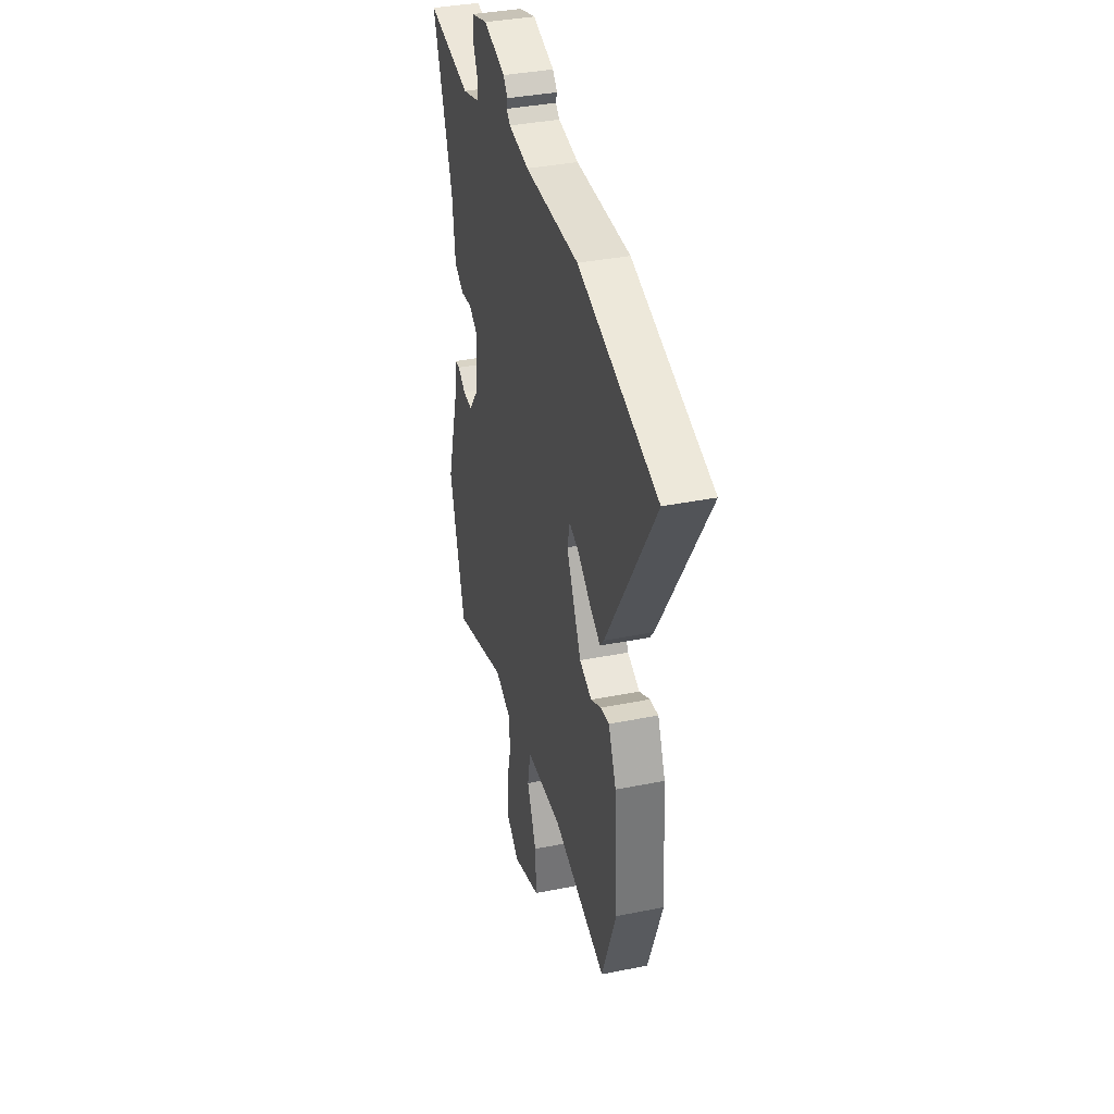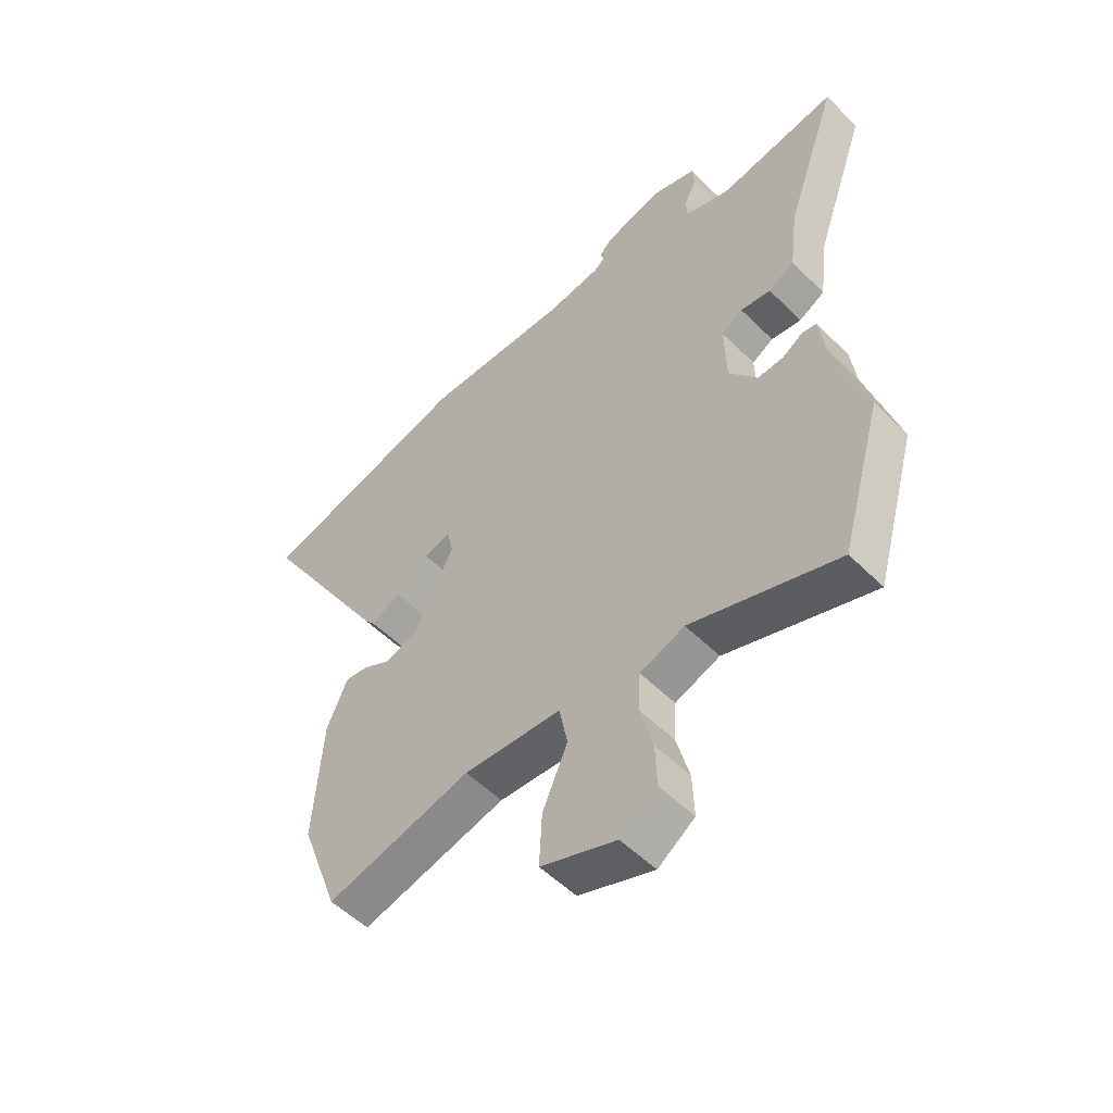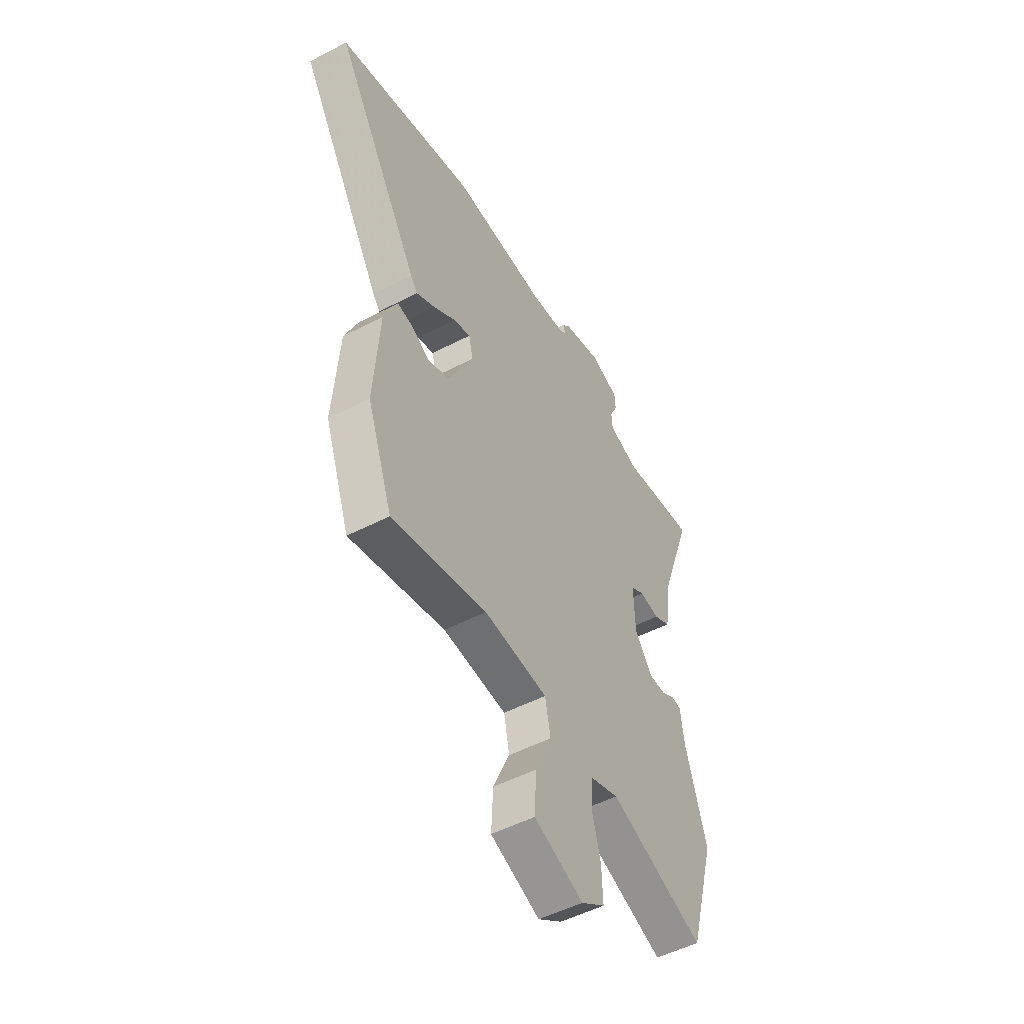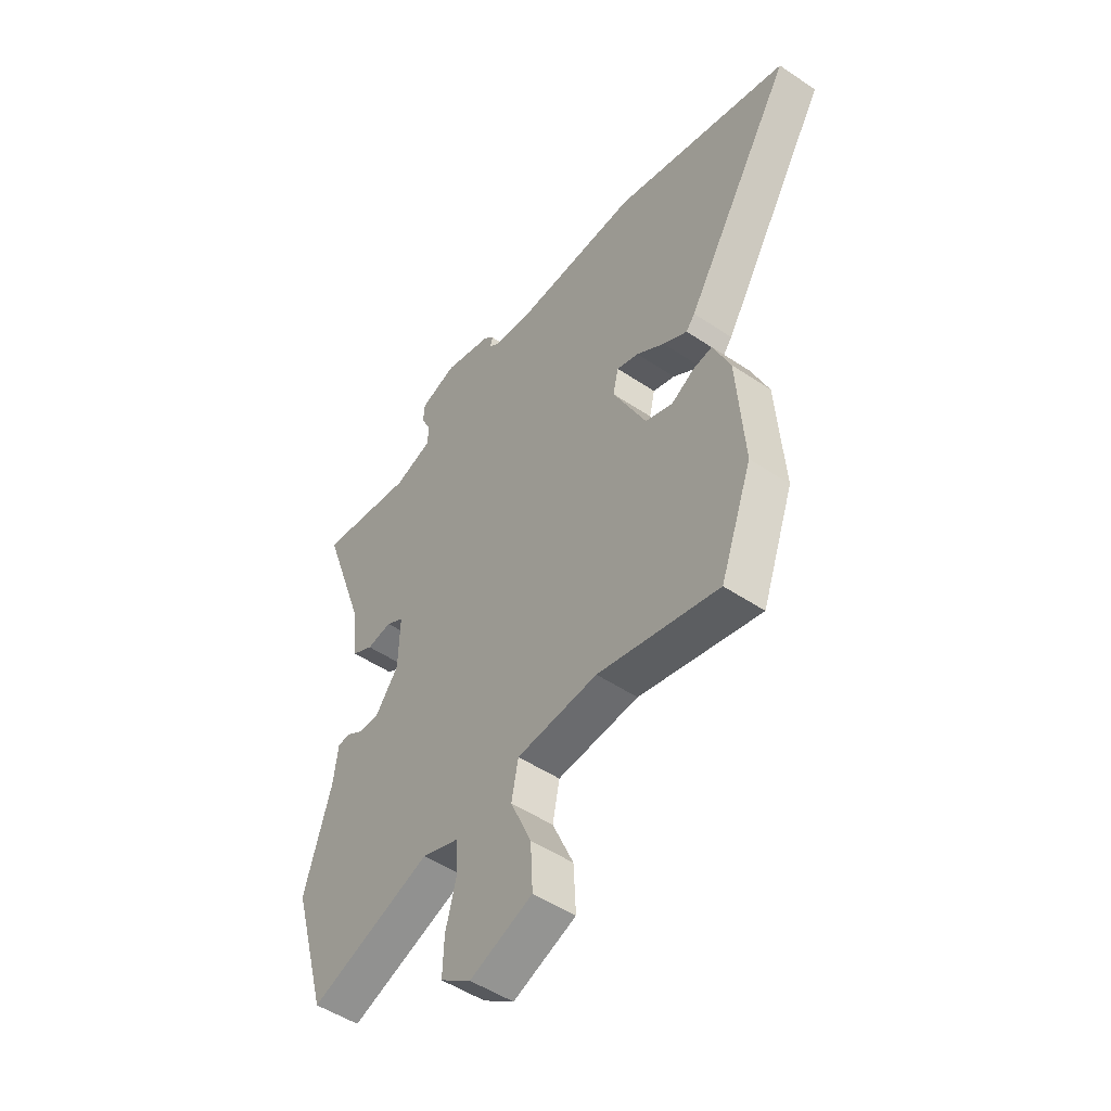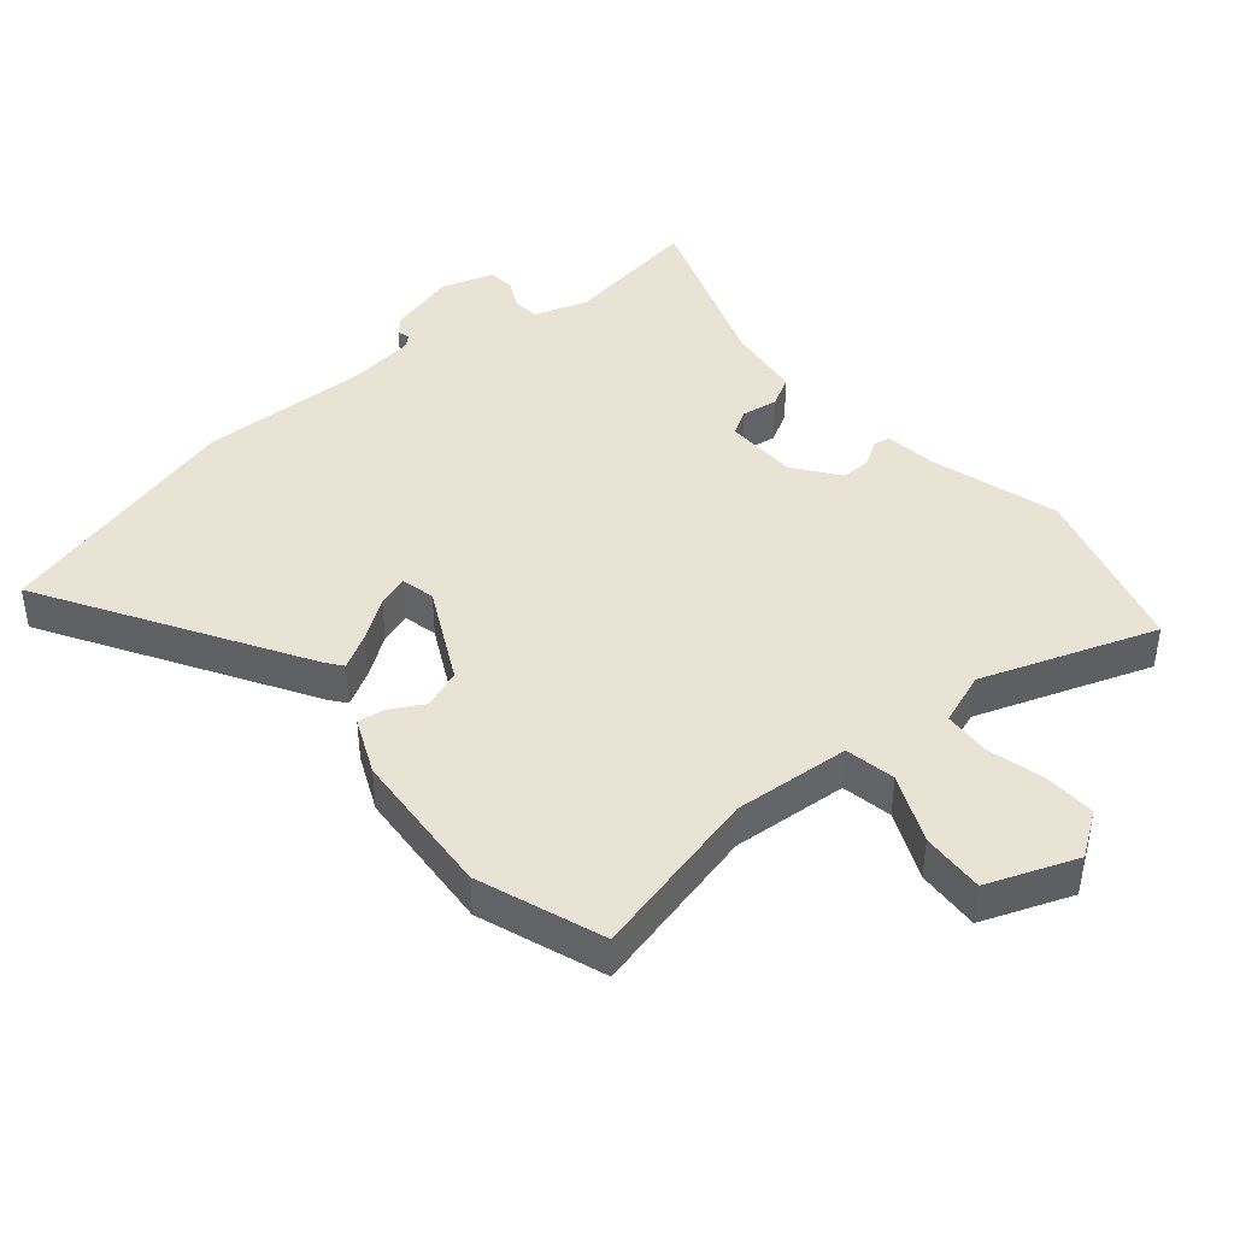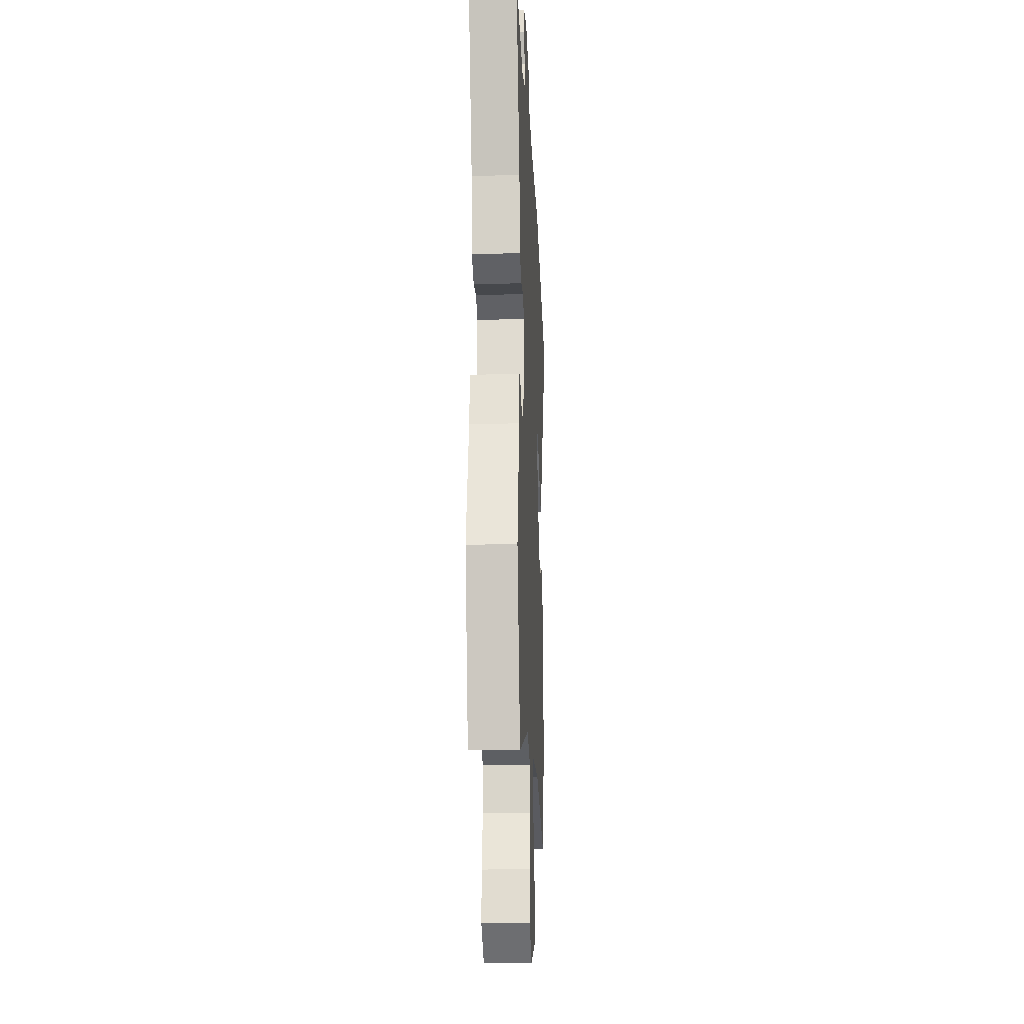
<metadata>
{"format":"obj","ext":"obj","renderer":"f3d","projection":"perspective","resolution":1024,"background":"white","views":[{"elev":37.4,"azim":75.6,"up":"+Z"},{"elev":-53.5,"azim":-136.4,"up":"+Z"},{"elev":-51.5,"azim":119.3,"up":"+Z"},{"elev":-50.1,"azim":53.5,"up":"+Z"},{"elev":42.2,"azim":140.2,"up":"+Y"},{"elev":-19.5,"azim":-87.4,"up":"+Z"}]}
</metadata>
<code>
v -0.464 0.07 -0.626
v -0.54 0.07 -0.361
v -0.481 0.07 -0.163
v -0.471 0.07 -0.084
v -0.445 0.07 -0.08
v -0.407 0.07 -0.104
v -0.36 0.07 -0.106
v -0.309 0.07 -0.038
v -0.306 0.07 0.075
v -0.345 0.07 0.098
v -0.4 0.07 0.09
v -0.447 0.07 0.116
v -0.462 0.07 0.235
v -0.558 0.07 0.508
v -0.344 0.07 0.472
v -0.261 0.07 0.498
v -0.258 0.07 0.539
v -0.28 0.07 0.585
v -0.277 0.07 0.626
v -0.196 0.07 0.651
v -0.09 0.07 0.621
v -0.068 0.07 0.597
v -0.074 0.07 0.578
v -0.055 0.07 0.562
v 0.044 0.07 0.548
v 0.308 0.07 0.553
v 0.695 0.07 0.446
v 0.457 0.07 0.054
v 0.438 0.07 0.03
v 0.385 0.07 0.06
v 0.323 0.07 0.104
v 0.275 0.07 0.12
v 0.263 0.07 0.068
v 0.336 0.07 -0.078
v 0.396 0.07 -0.101
v 0.447 0.07 -0.073
v 0.489 0.07 -0.067
v 0.527 0.07 -0.154
v 0.543 0.07 -0.383
v 0.473 0.07 -0.574
v 0.208 0.07 -0.508
v 0.03 0.07 -0.52
v 0.015 0.07 -0.597
v 0.061 0.07 -0.702
v 0.066 0.07 -0.799
v -0.071 0.07 -0.85
v -0.138 0.07 -0.803
v -0.135 0.07 -0.724
v -0.112 0.07 -0.636
v -0.116 0.07 -0.564
v -0.197 0.07 -0.534
v -0.464 0 -0.626
v -0.54 0 -0.361
v -0.481 0 -0.163
v -0.471 0 -0.084
v -0.445 0 -0.08
v -0.407 0 -0.104
v -0.36 0 -0.106
v -0.309 0 -0.038
v -0.306 0 0.075
v -0.345 0 0.098
v -0.4 0 0.09
v -0.447 0 0.116
v -0.462 0 0.235
v -0.558 0 0.508
v -0.344 0 0.472
v -0.261 0 0.498
v -0.258 0 0.539
v -0.28 0 0.585
v -0.277 0 0.626
v -0.196 0 0.651
v -0.09 0 0.621
v -0.068 0 0.597
v -0.074 0 0.578
v -0.055 0 0.562
v 0.044 0 0.548
v 0.308 0 0.553
v 0.695 0 0.446
v 0.457 0 0.054
v 0.438 0 0.03
v 0.385 0 0.06
v 0.323 0 0.104
v 0.275 0 0.12
v 0.263 0 0.068
v 0.336 0 -0.078
v 0.396 0 -0.101
v 0.447 0 -0.073
v 0.489 0 -0.067
v 0.527 0 -0.154
v 0.543 0 -0.383
v 0.473 0 -0.574
v 0.208 0 -0.508
v 0.03 0 -0.52
v 0.015 0 -0.597
v 0.061 0 -0.702
v 0.066 0 -0.799
v -0.071 0 -0.85
v -0.138 0 -0.803
v -0.135 0 -0.724
v -0.112 0 -0.636
v -0.116 0 -0.564
v -0.197 0 -0.534
f 46 47 48 49
f 46 49 50
f 43 44 45 46
f 42 43 46 50
f 38 39 40 41
f 38 41 42
f 35 36 37 38
f 34 35 38 42
f 33 34 42 50
f 28 29 30 31
f 26 27 28 31
f 25 26 31 32
f 24 25 32 33
f 20 21 22 23
f 17 18 19 20
f 16 17 20 23
f 13 14 15
f 13 15 16
f 10 11 12 13
f 9 10 13 16
f 8 9 16 23
f 3 4 5 6
f 3 6 7
f 51 1 2 3
f 51 3 7
f 50 51 7 8
f 24 33 50
f 8 23 24 50
f 100 99 98 97
f 101 100 97
f 97 96 95 94
f 101 97 94 93
f 92 91 90 89
f 93 92 89
f 89 88 87 86
f 93 89 86 85
f 101 93 85 84
f 82 81 80 79
f 82 79 78 77
f 83 82 77 76
f 84 83 76 75
f 74 73 72 71
f 71 70 69 68
f 74 71 68 67
f 66 65 64
f 67 66 64
f 64 63 62 61
f 67 64 61 60
f 74 67 60 59
f 57 56 55 54
f 58 57 54
f 54 53 52 102
f 58 54 102
f 59 58 102 101
f 101 84 75
f 101 75 74 59
f 1 52 53 2
f 2 53 54 3
f 3 54 55 4
f 4 55 56 5
f 5 56 57 6
f 6 57 58 7
f 7 58 59 8
f 8 59 60 9
f 9 60 61 10
f 10 61 62 11
f 11 62 63 12
f 12 63 64 13
f 13 64 65 14
f 14 65 66 15
f 15 66 67 16
f 16 67 68 17
f 17 68 69 18
f 18 69 70 19
f 19 70 71 20
f 20 71 72 21
f 21 72 73 22
f 22 73 74 23
f 23 74 75 24
f 24 75 76 25
f 25 76 77 26
f 26 77 78 27
f 27 78 79 28
f 28 79 80 29
f 29 80 81 30
f 30 81 82 31
f 31 82 83 32
f 32 83 84 33
f 33 84 85 34
f 34 85 86 35
f 35 86 87 36
f 36 87 88 37
f 37 88 89 38
f 38 89 90 39
f 39 90 91 40
f 40 91 92 41
f 41 92 93 42
f 42 93 94 43
f 43 94 95 44
f 44 95 96 45
f 45 96 97 46
f 46 97 98 47
f 47 98 99 48
f 48 99 100 49
f 49 100 101 50
f 50 101 102 51
f 51 102 52 1

</code>
